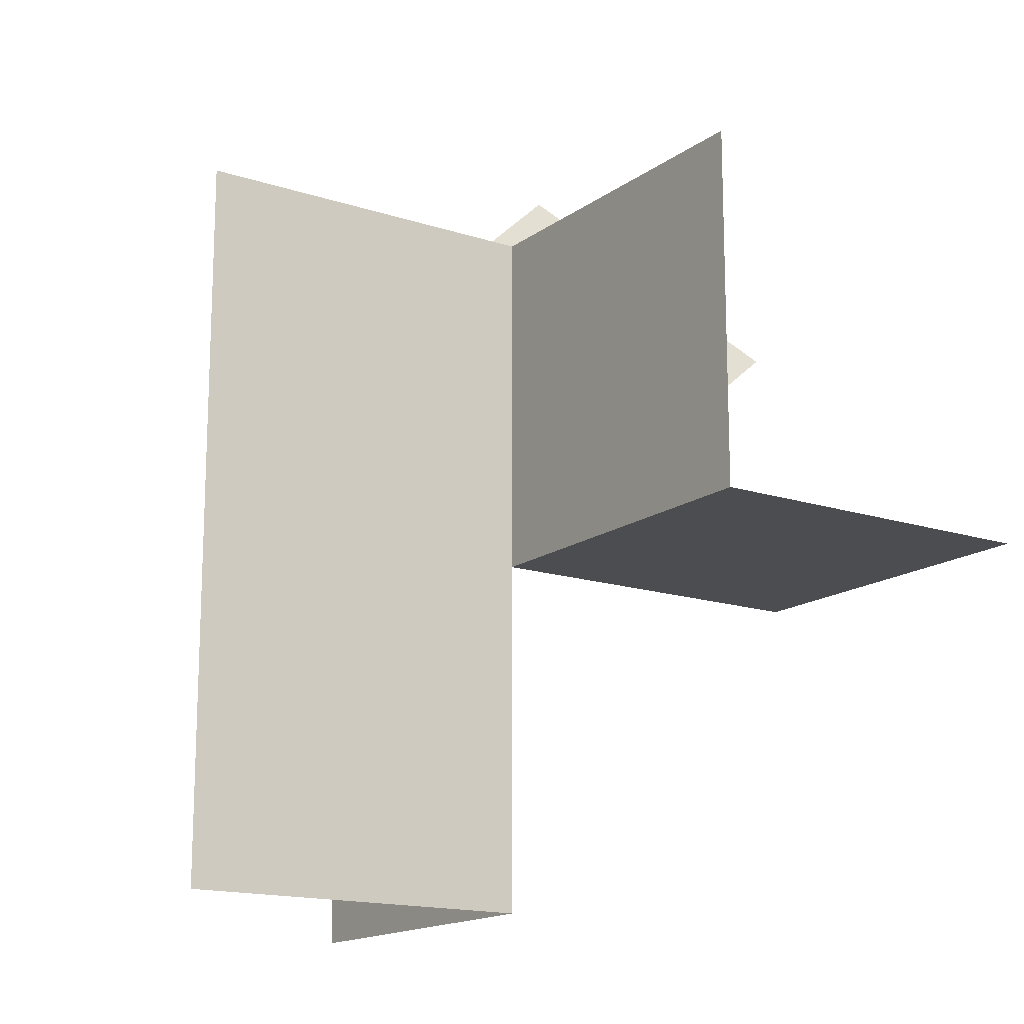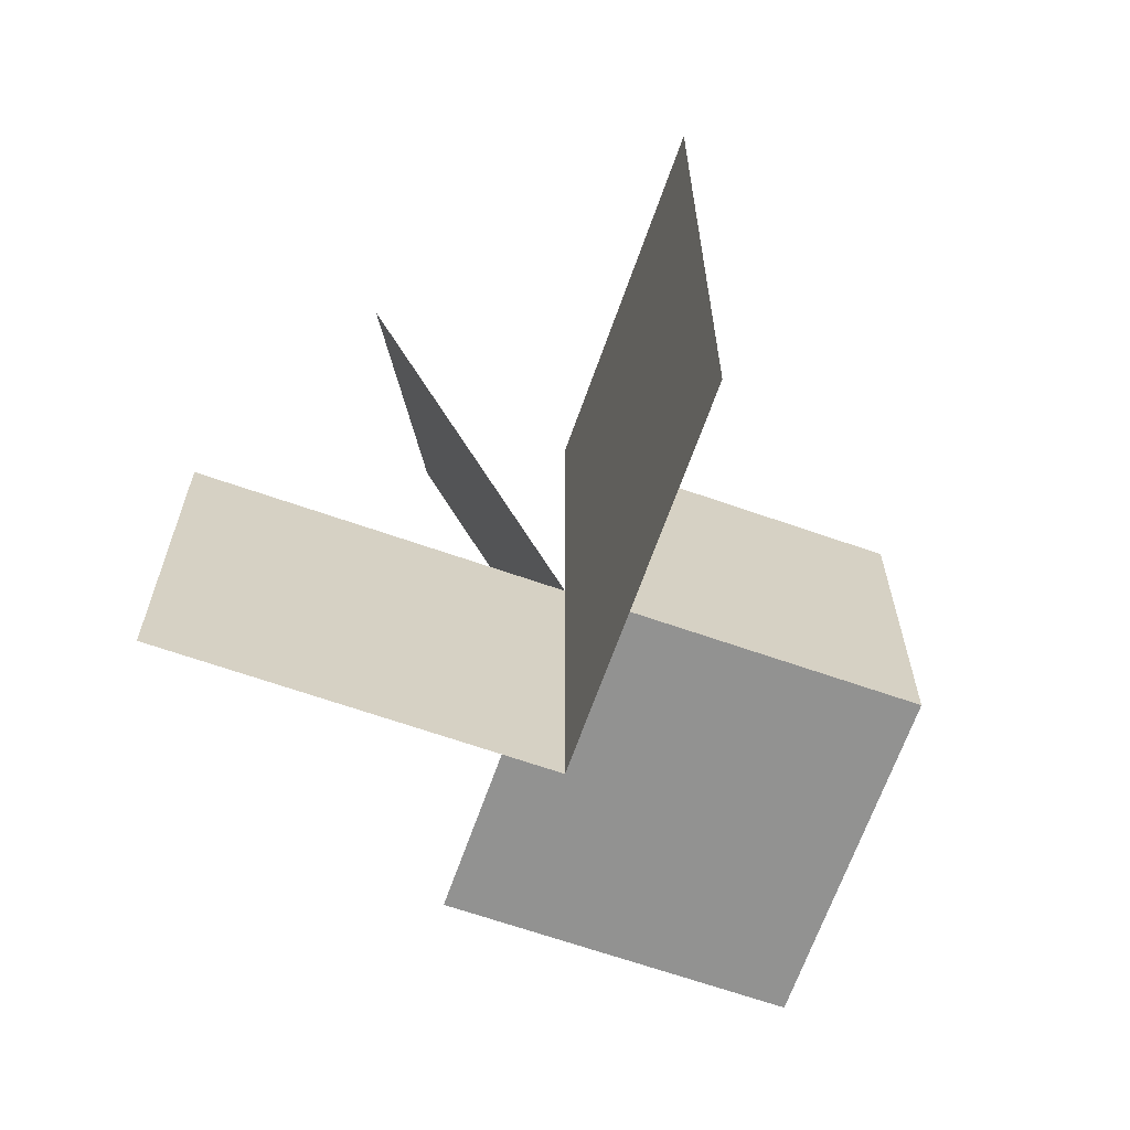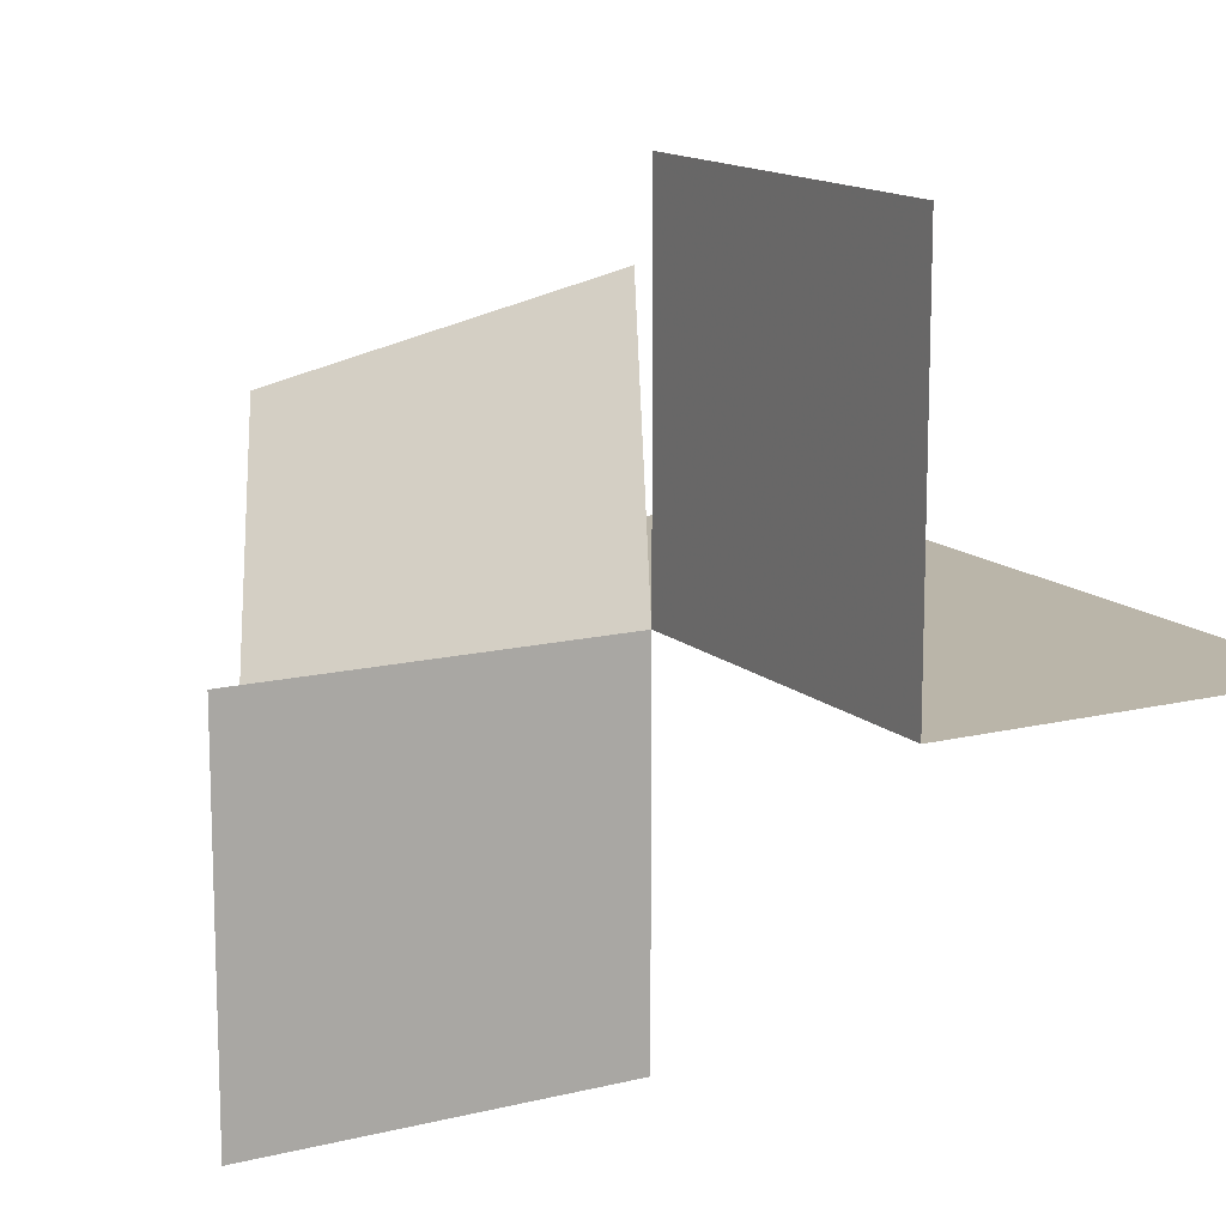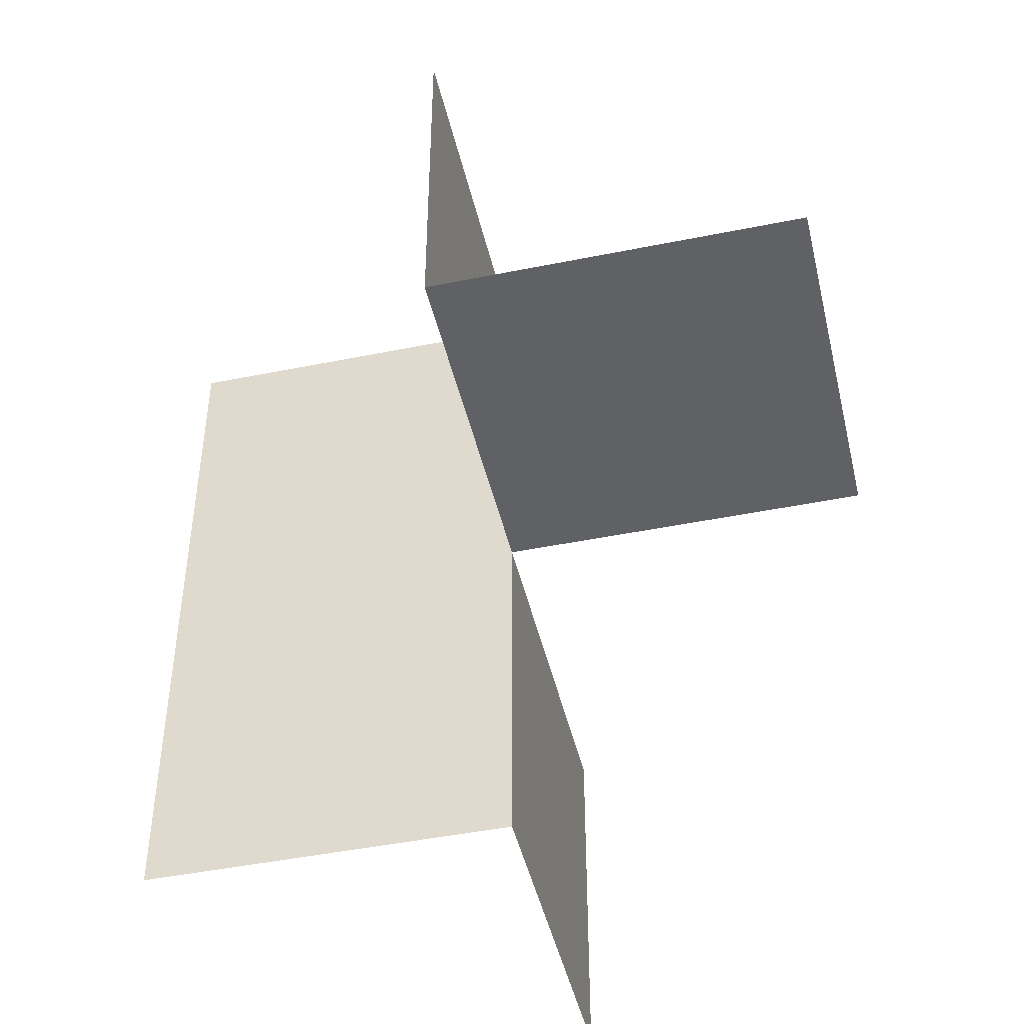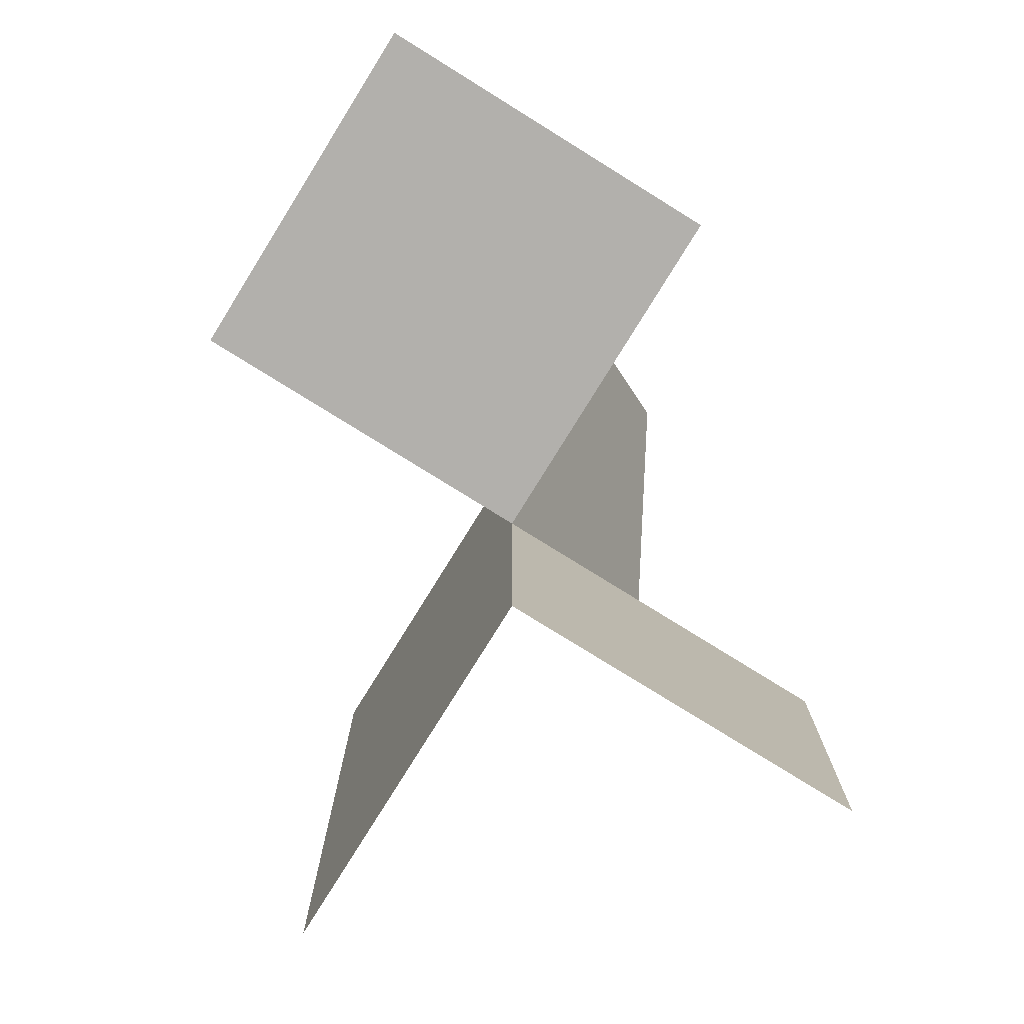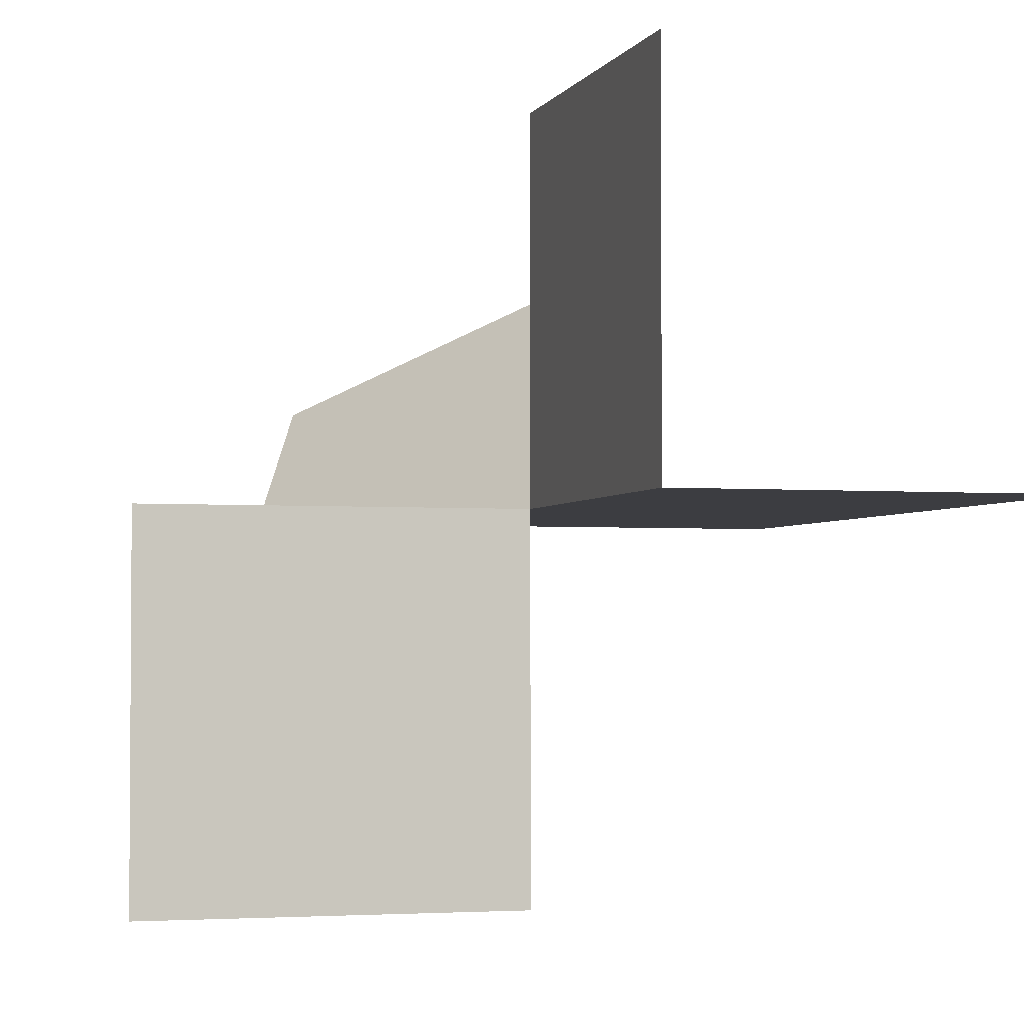
<metadata>
{"format":"obj","ext":"obj","renderer":"f3d","projection":"perspective","resolution":1024,"background":"white","views":[{"elev":-15.8,"azim":-34.3,"up":"+Z"},{"elev":-66.2,"azim":-109.4,"up":"+Z"},{"elev":13.7,"azim":150.9,"up":"+Y"},{"elev":-45.9,"azim":13.1,"up":"+Z"},{"elev":-78.6,"azim":58.2,"up":"+Z"},{"elev":-2.7,"azim":163.9,"up":"+Y"}]}
</metadata>
<code>
v 0 0 0
v 0 0 -0.5
v 0 0 0.5
v 0 -0.5 0
v 0 -0.5 0.5
v 0 0.5 0
v 0 0.5 -0.5
v 0.1667 0.1667 0.6667
v 0.3333 -0.1667 0.3333
v -0.5 0 0
v -0.5 0 -0.5
v -0.5 0 0.5
v 0.5 0 0
v 0.5 -0.5 0
v -0.1667 0.3333 0.3333
f 7 2 1
f 1 10 11
f 1 6 7
f 11 2 1
f 10 1 3
f 3 12 10
f 13 14 4
f 4 5 3
f 4 1 13
f 3 1 4
f 8 9 1
f 1 15 8

</code>
